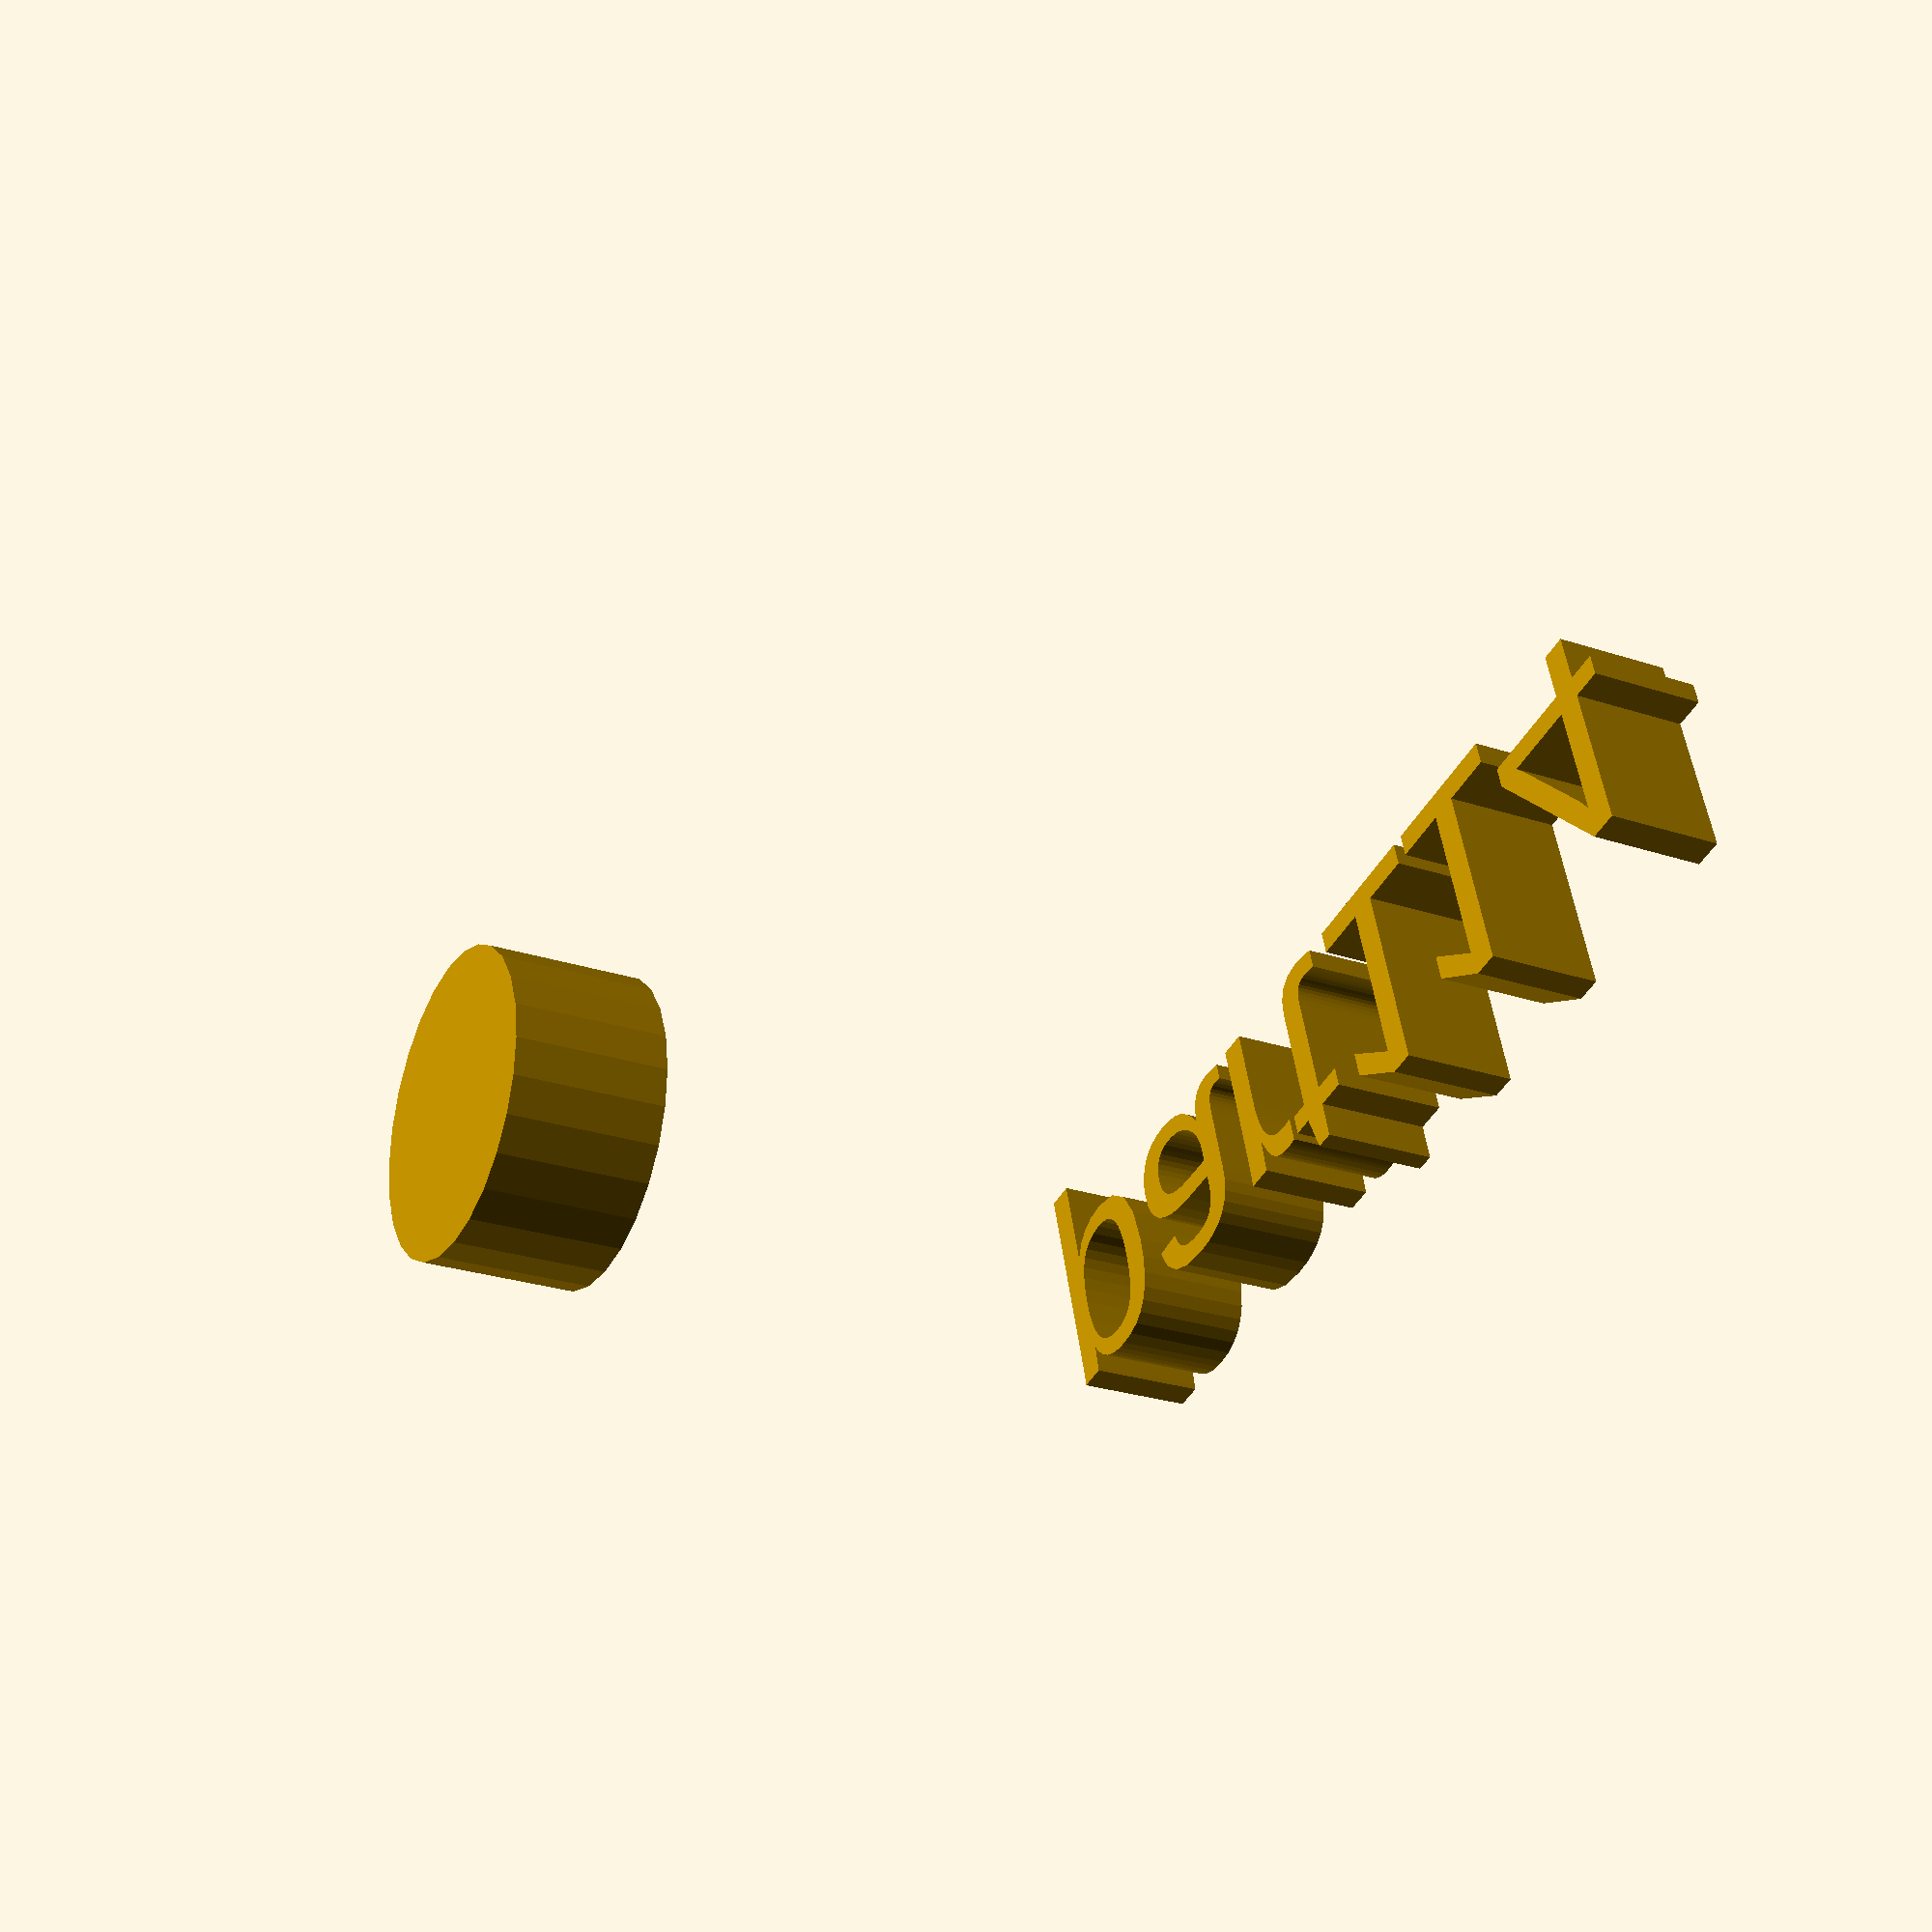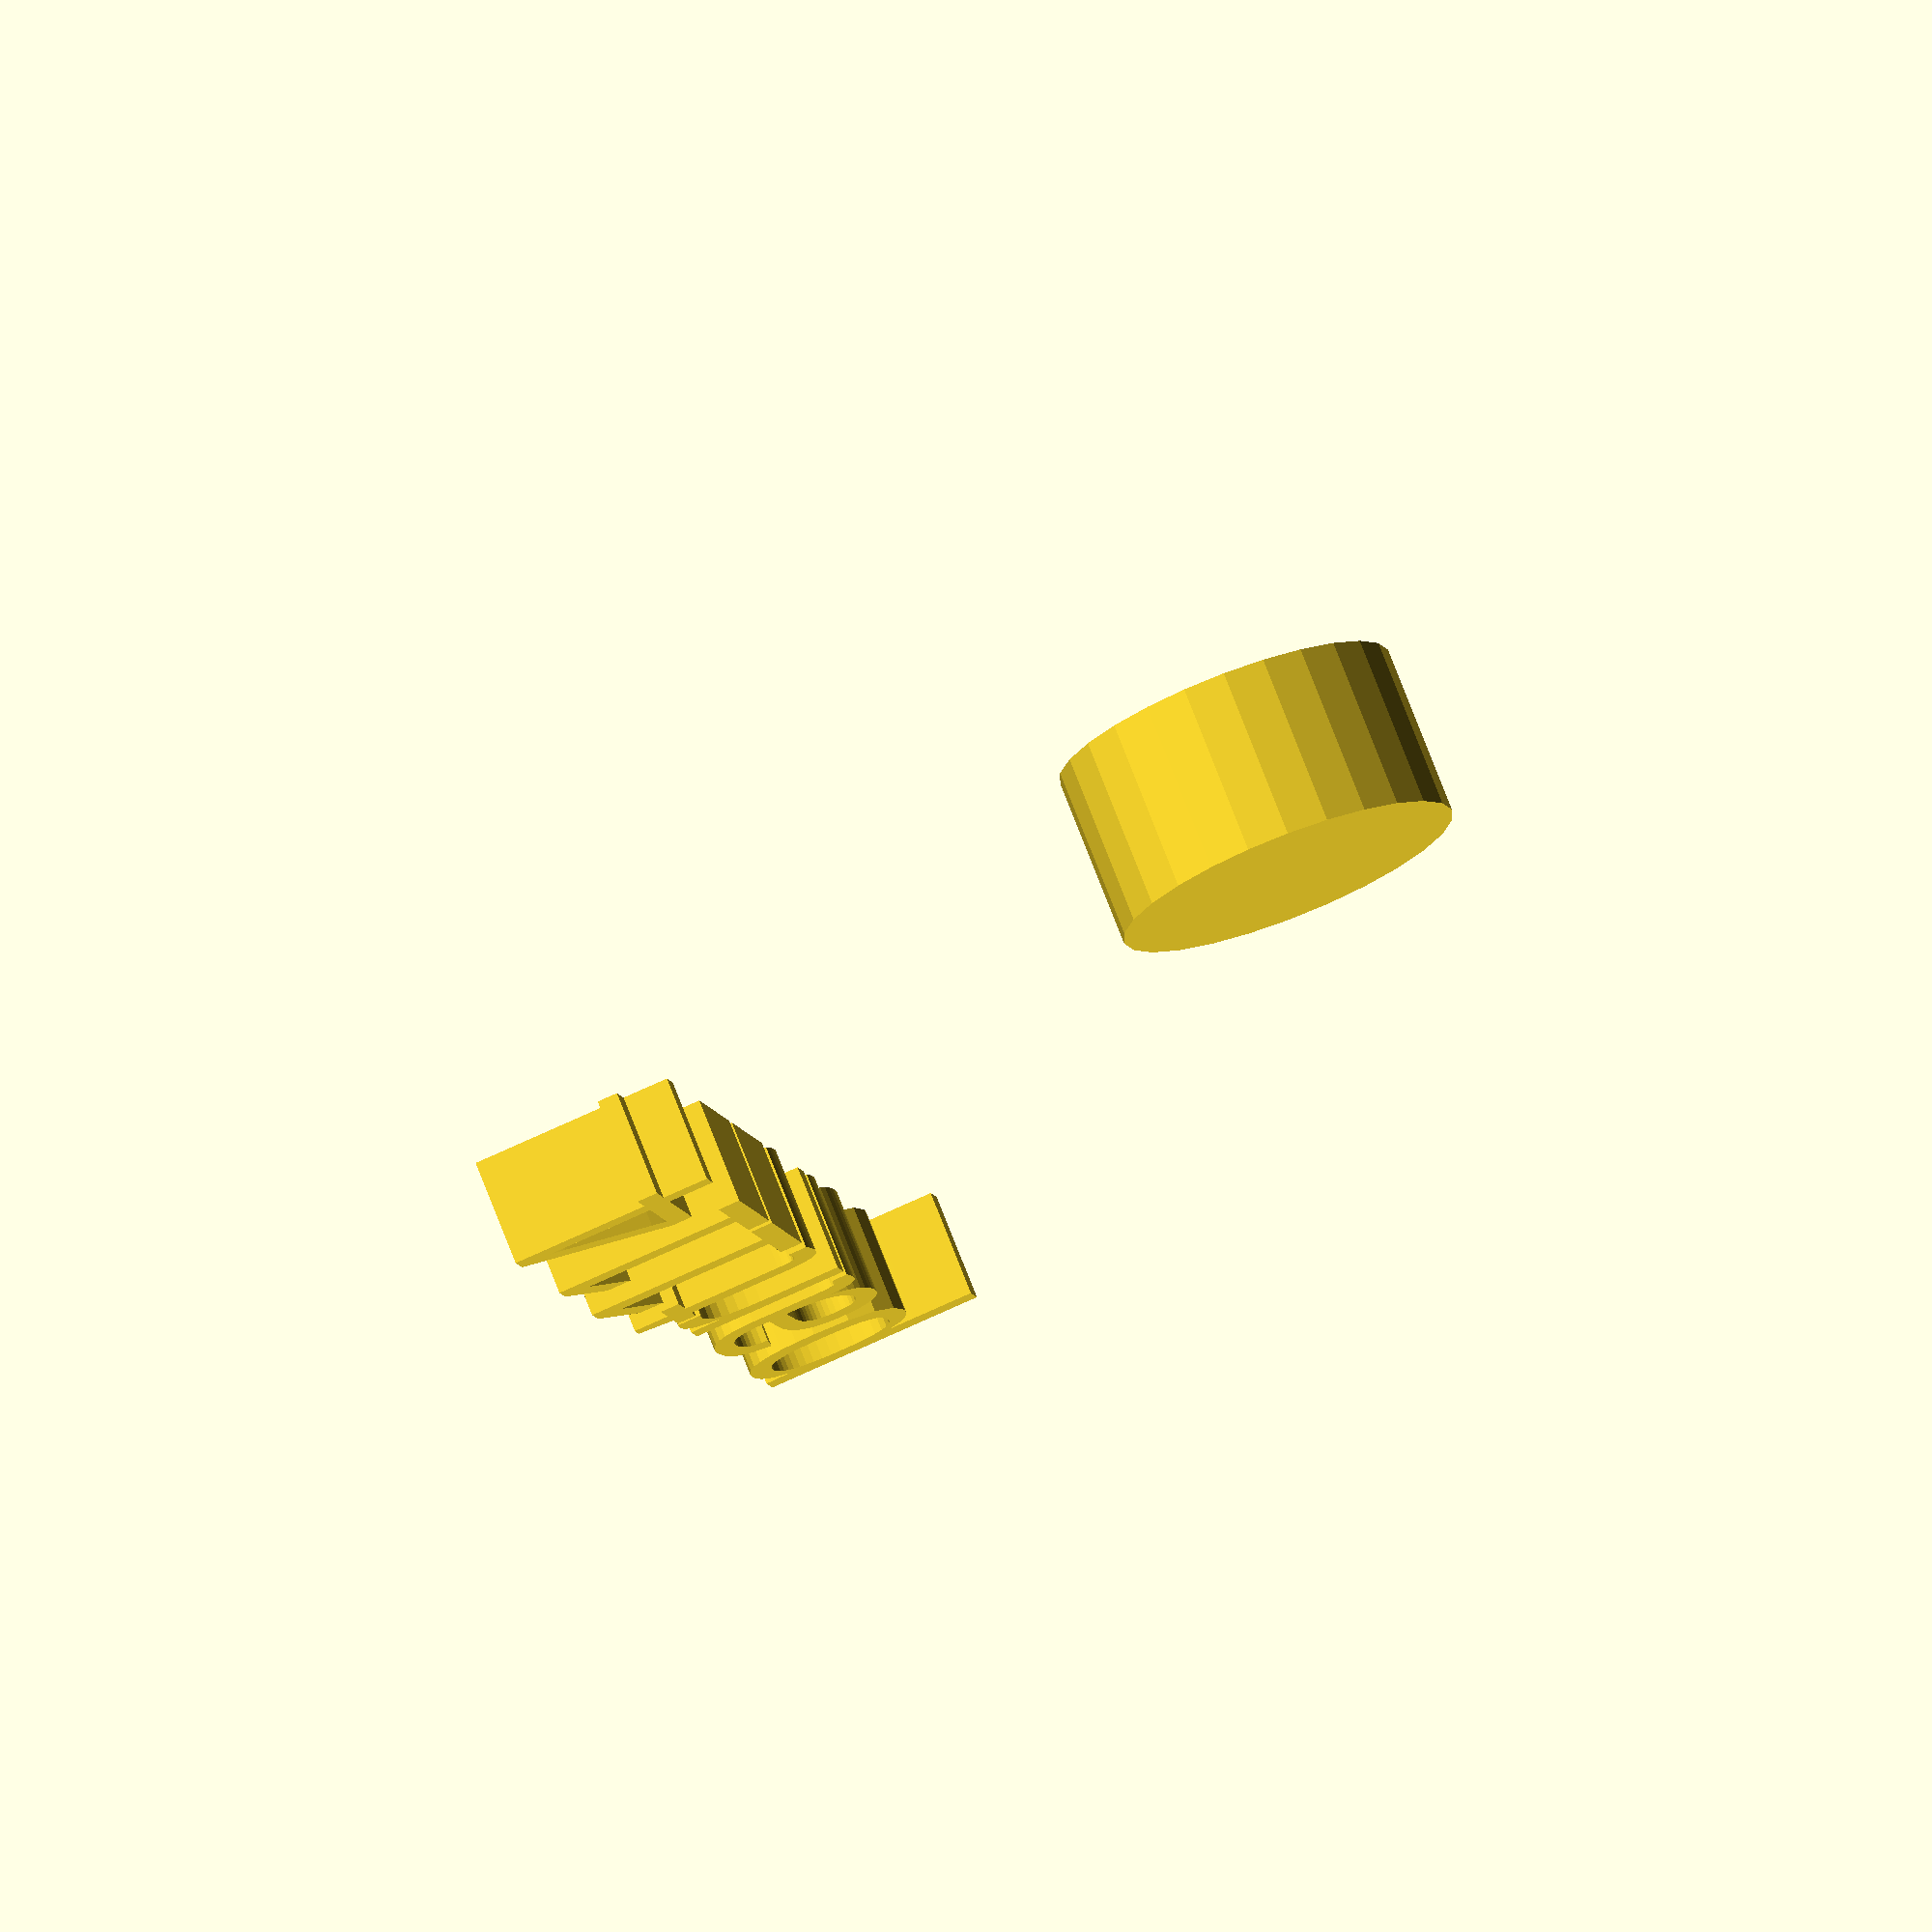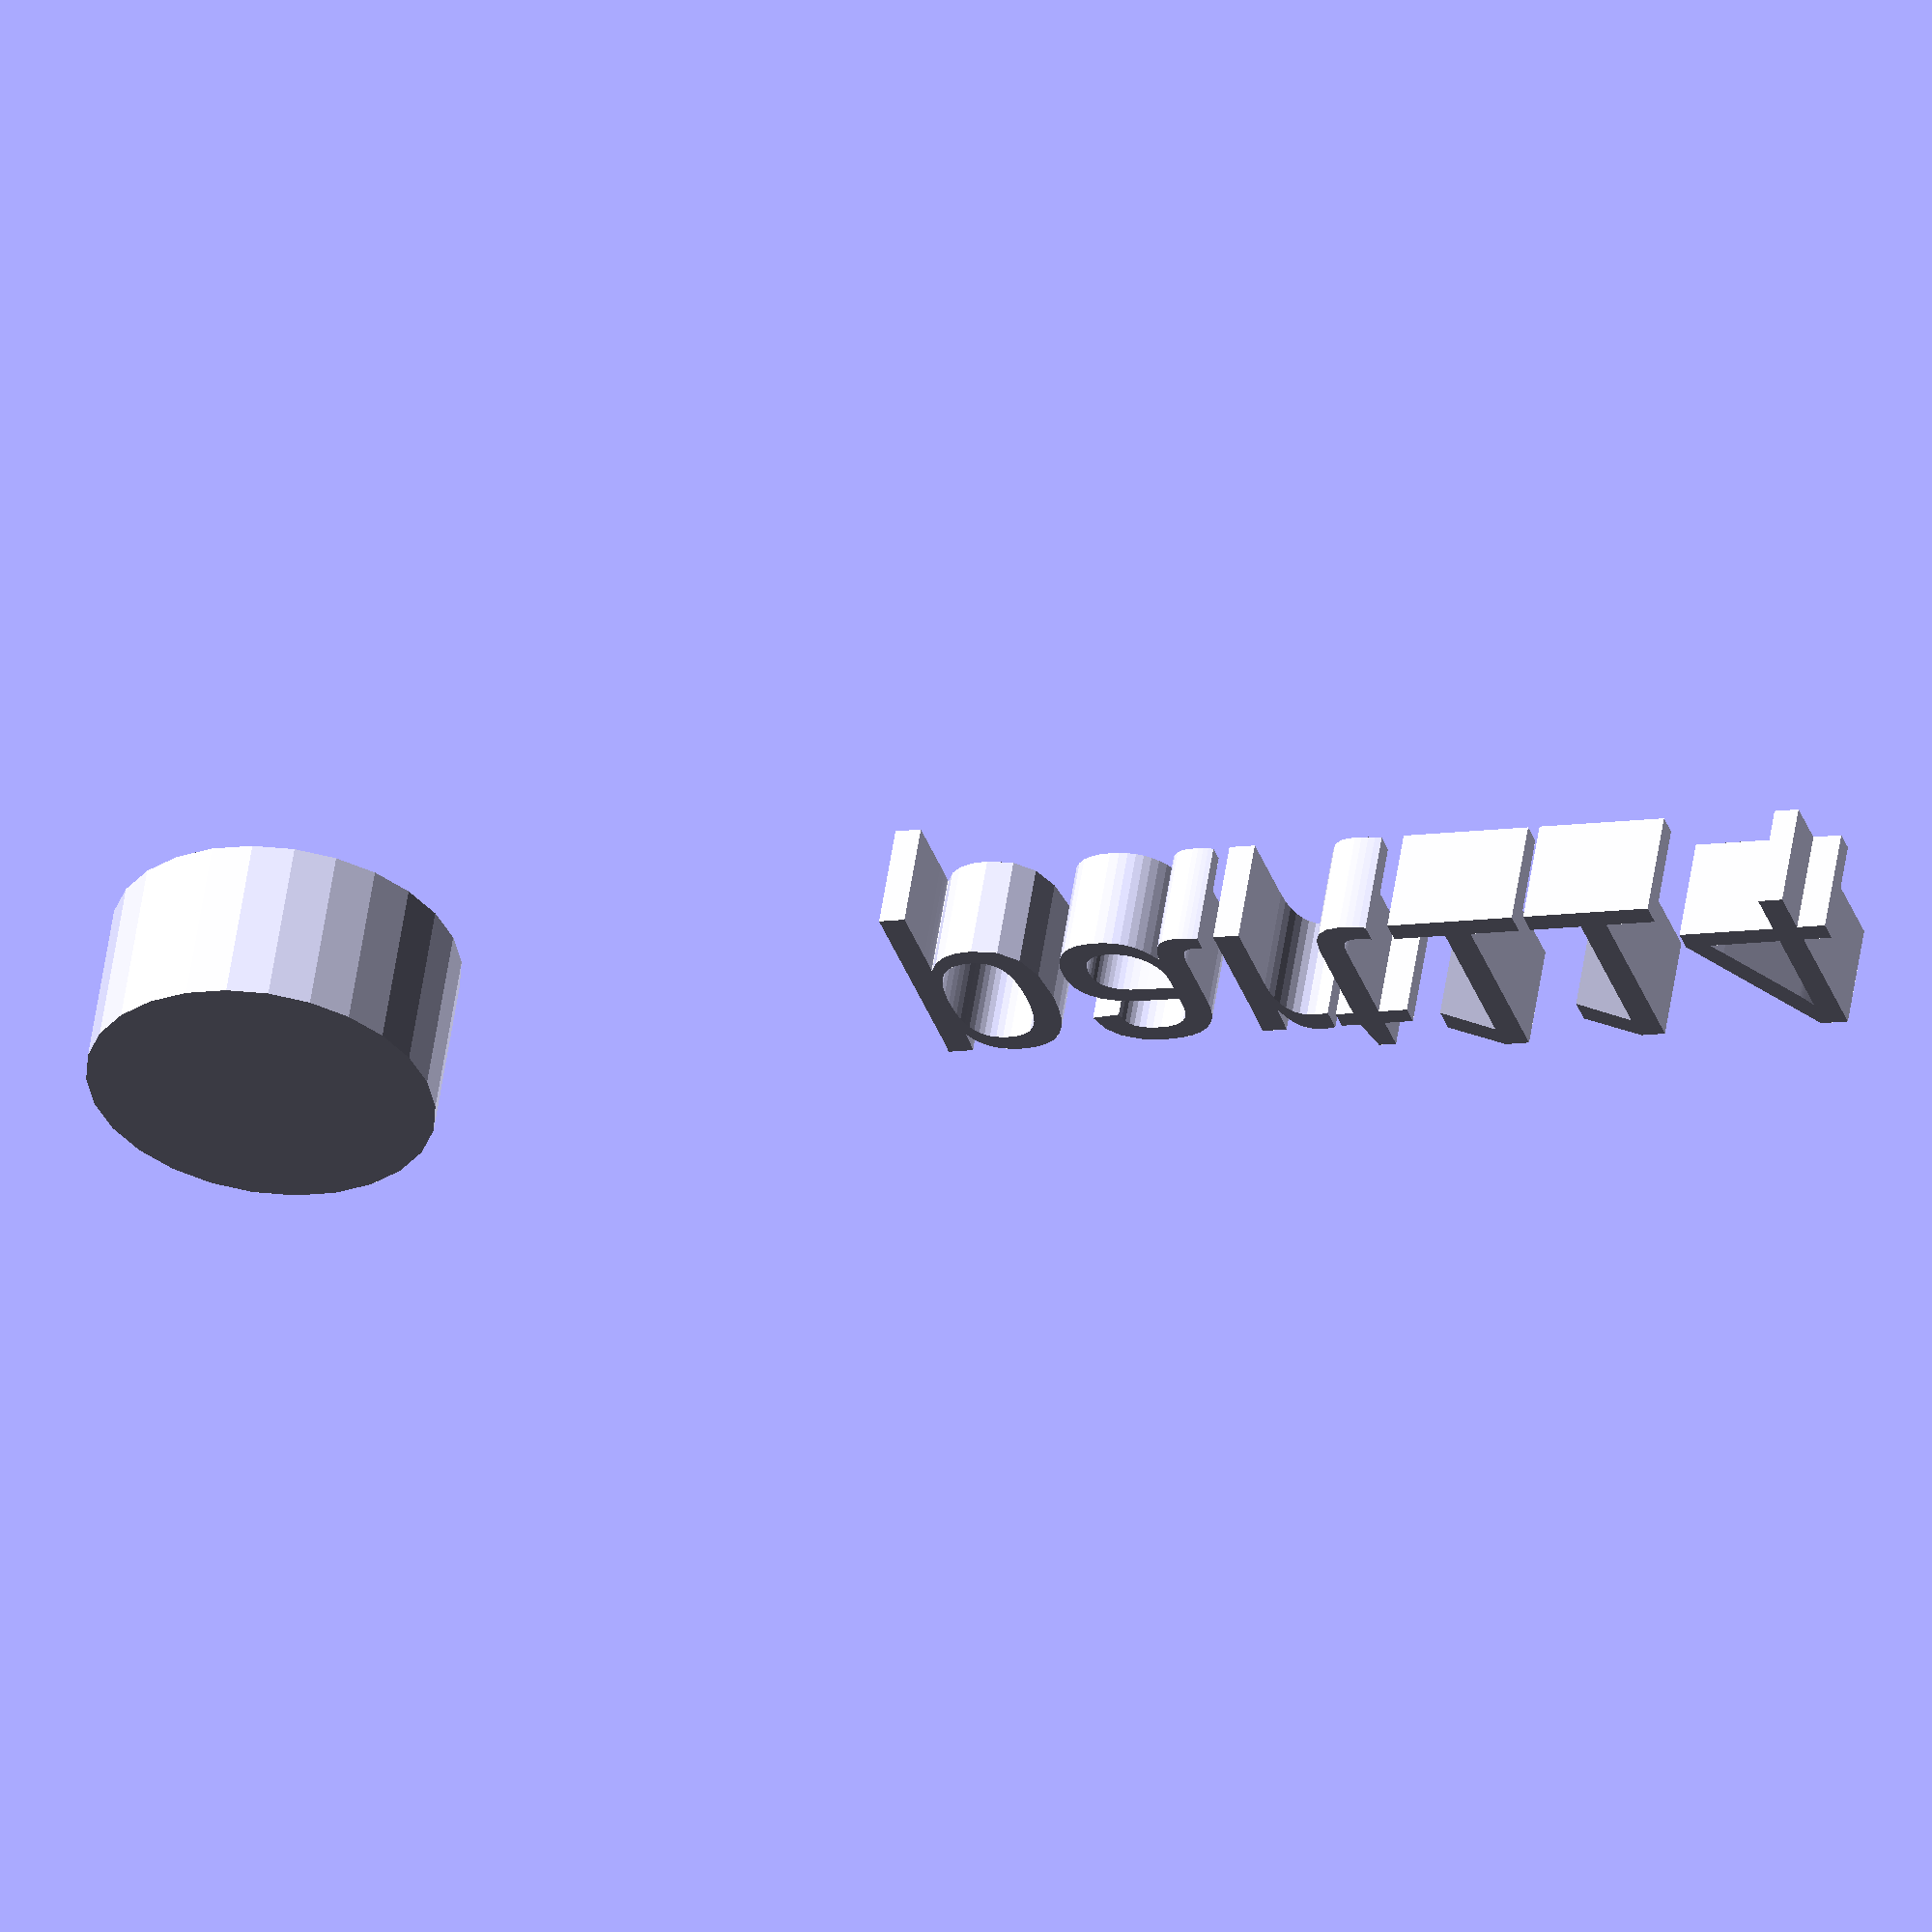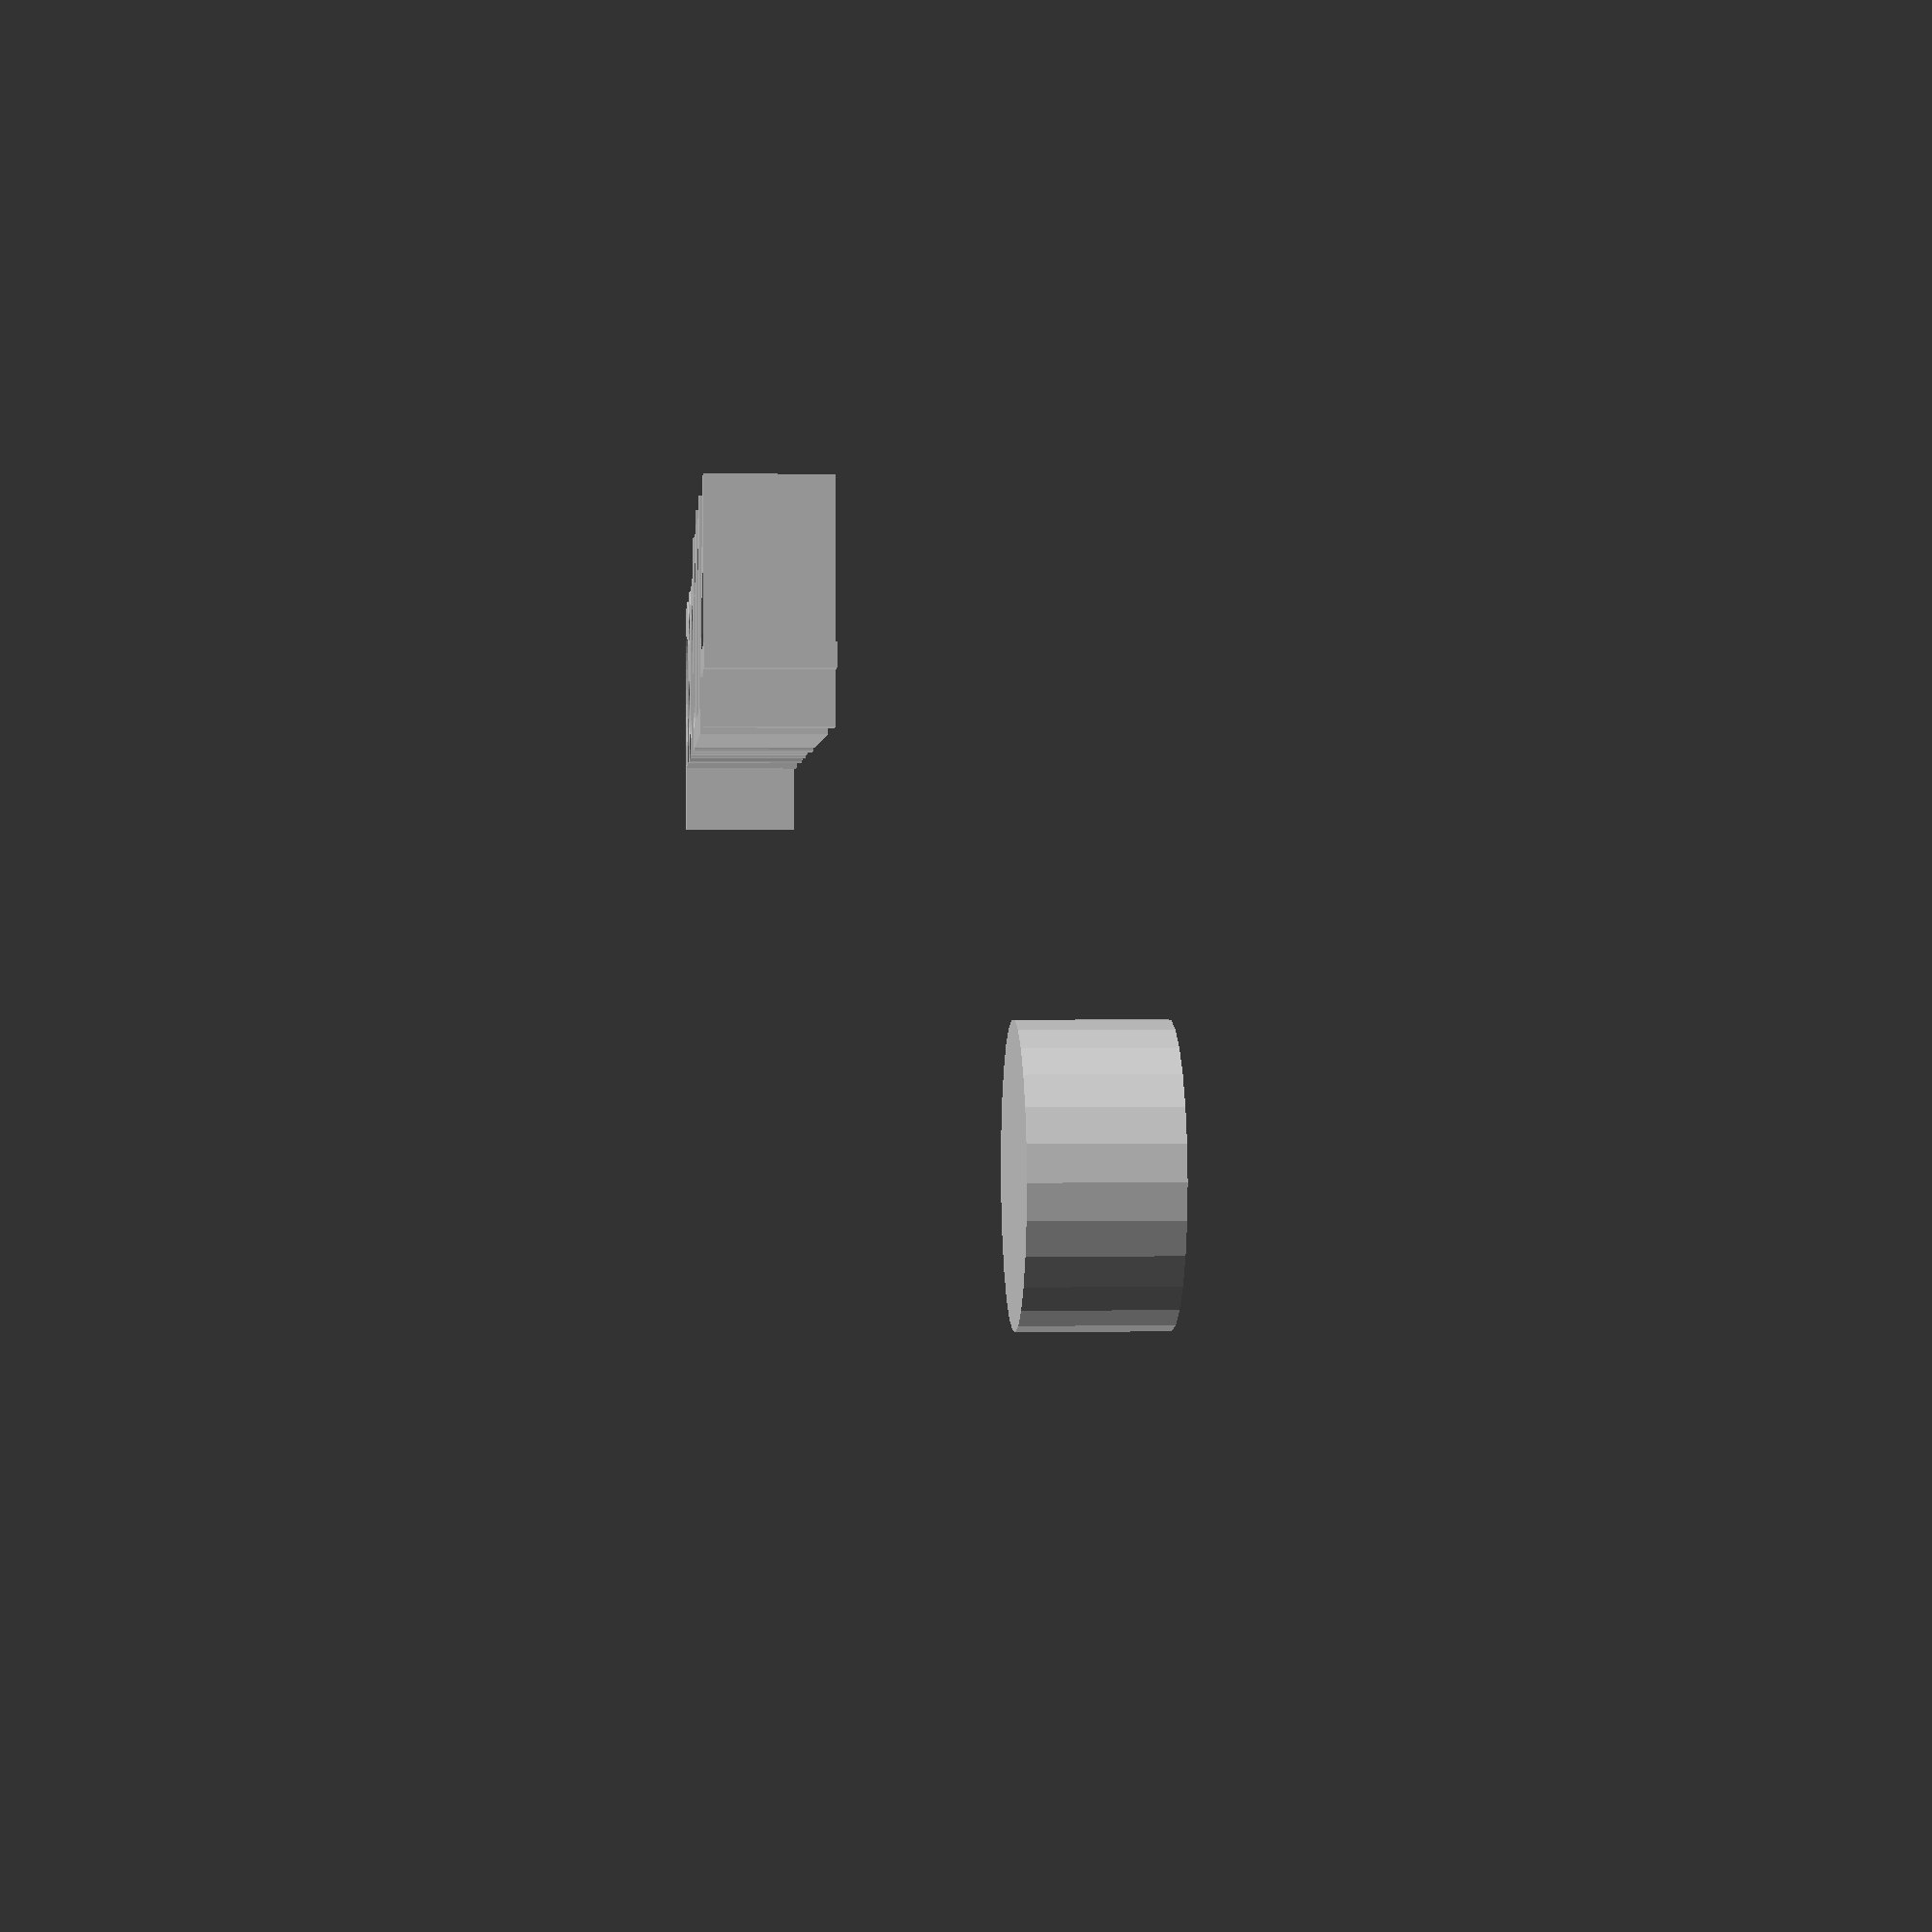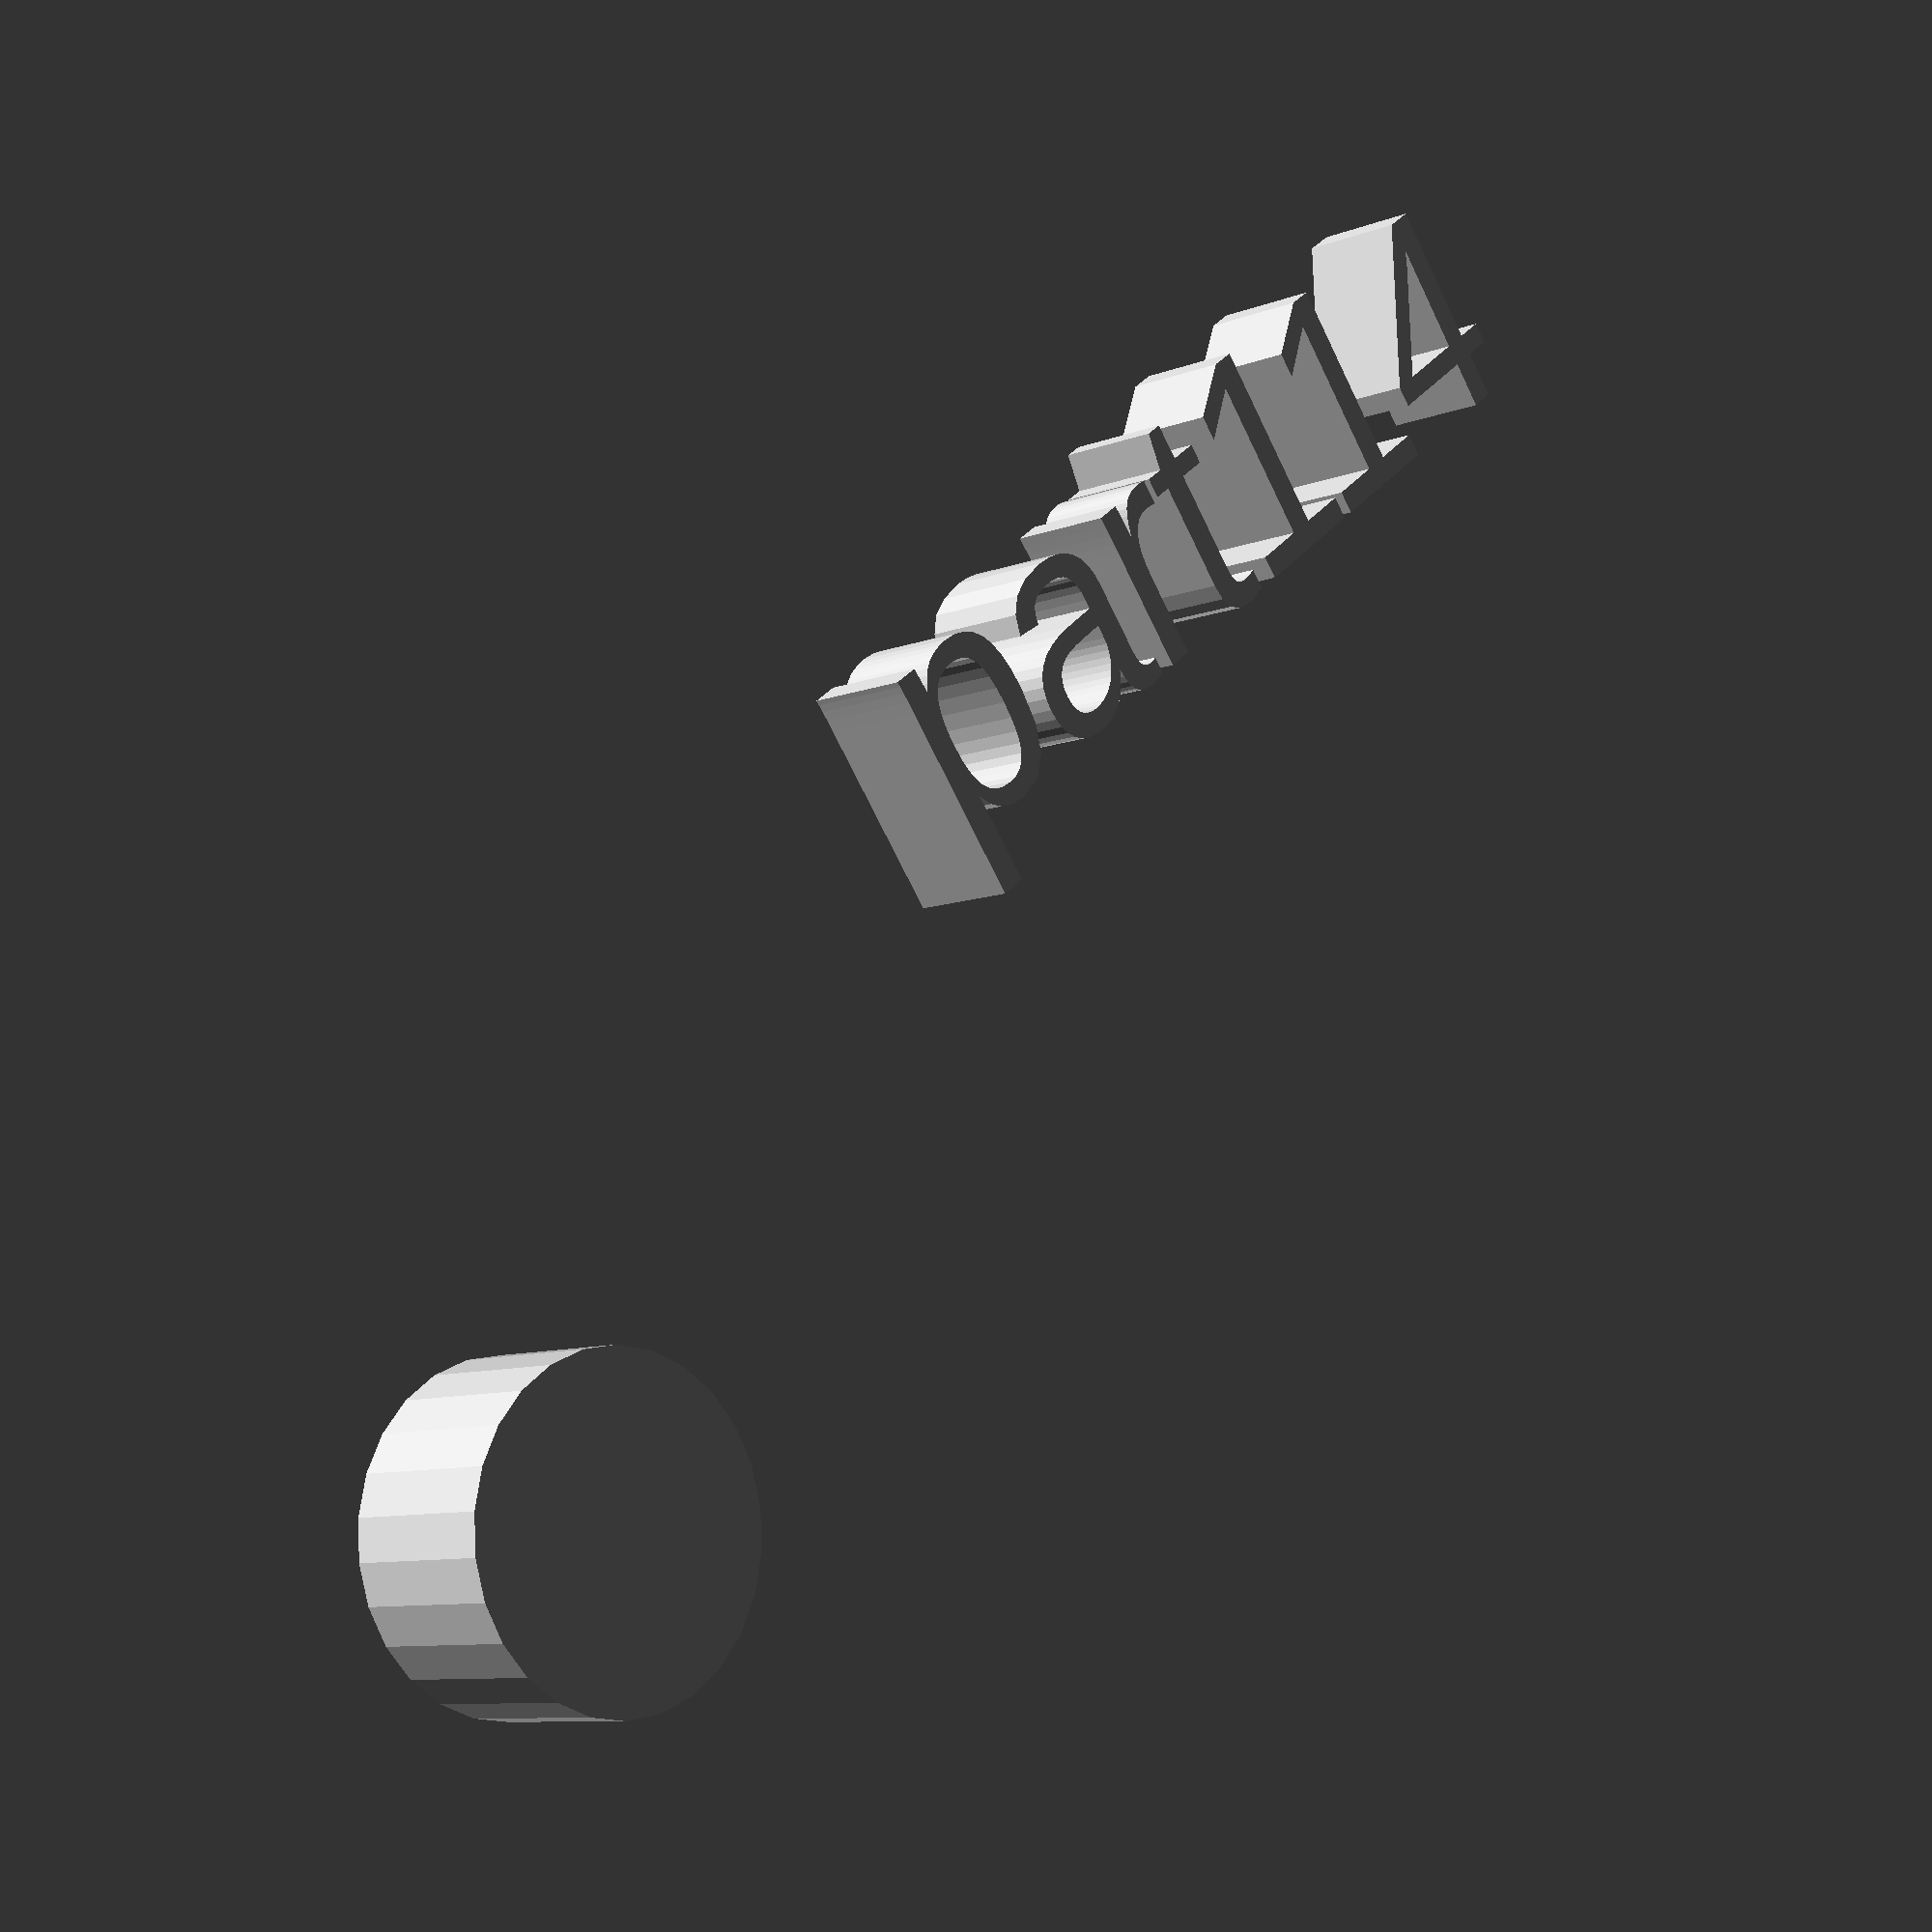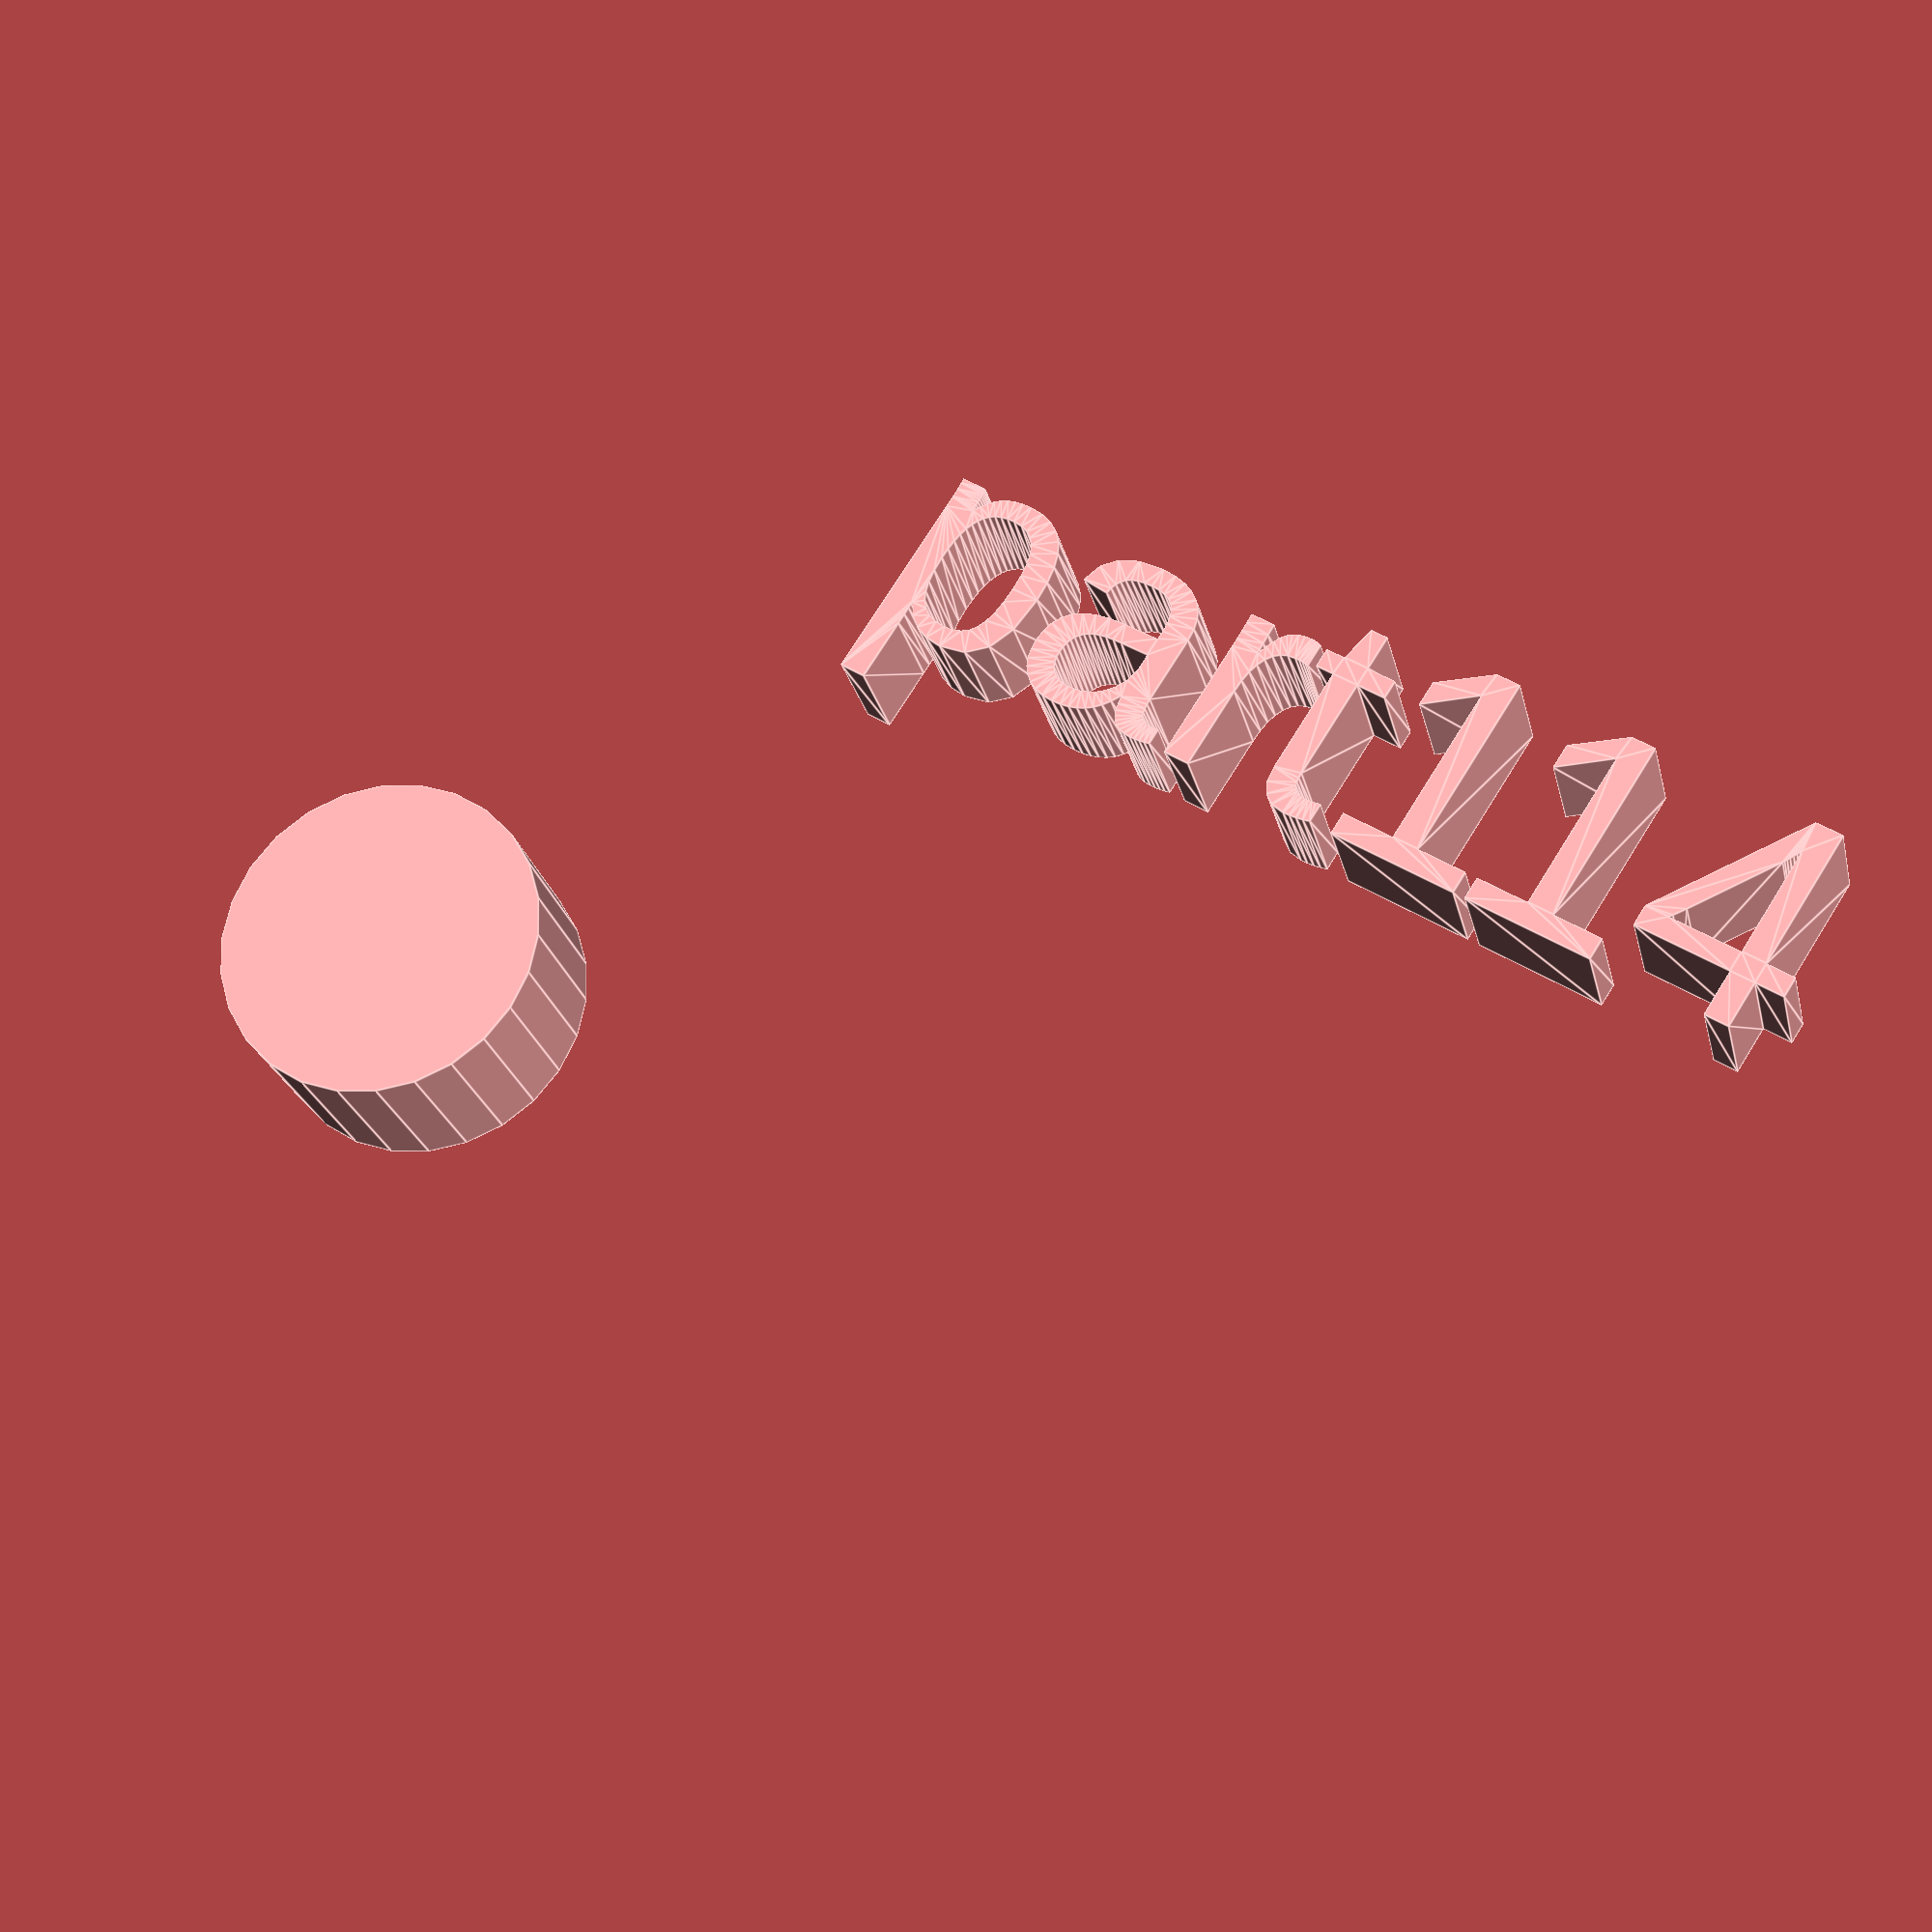
<openscad>
//[CUSTOMIZATION]
// Height
h=8;
// Radius
r1=8;
// Message
txt="part114";
module __END_CUSTOMIZATIONS () { }
cylinder(h,r1,r1);
translate([20,20,20]) { linear_extrude(5) text(txt, font="Liberation Sans"); }

</openscad>
<views>
elev=25.7 azim=196.1 roll=241.7 proj=p view=solid
elev=284.2 azim=256.0 roll=338.8 proj=o view=solid
elev=124.5 azim=18.3 roll=351.5 proj=o view=solid
elev=358.7 azim=358.9 roll=85.8 proj=p view=wireframe
elev=189.2 azim=142.8 roll=223.9 proj=p view=solid
elev=23.6 azim=32.8 roll=12.5 proj=p view=edges
</views>
